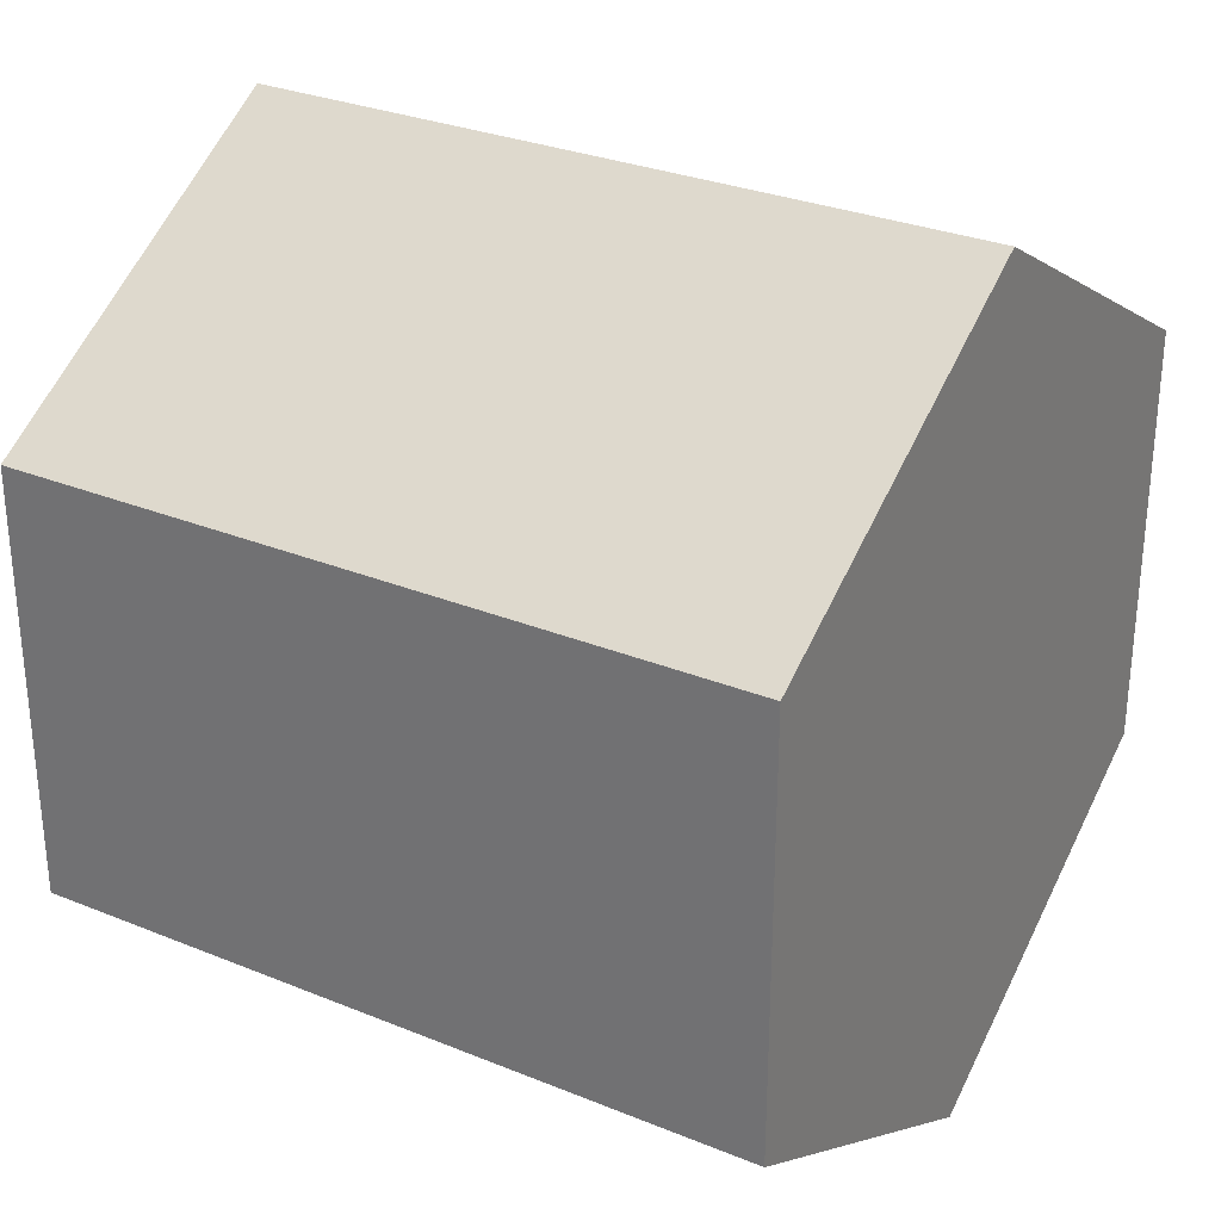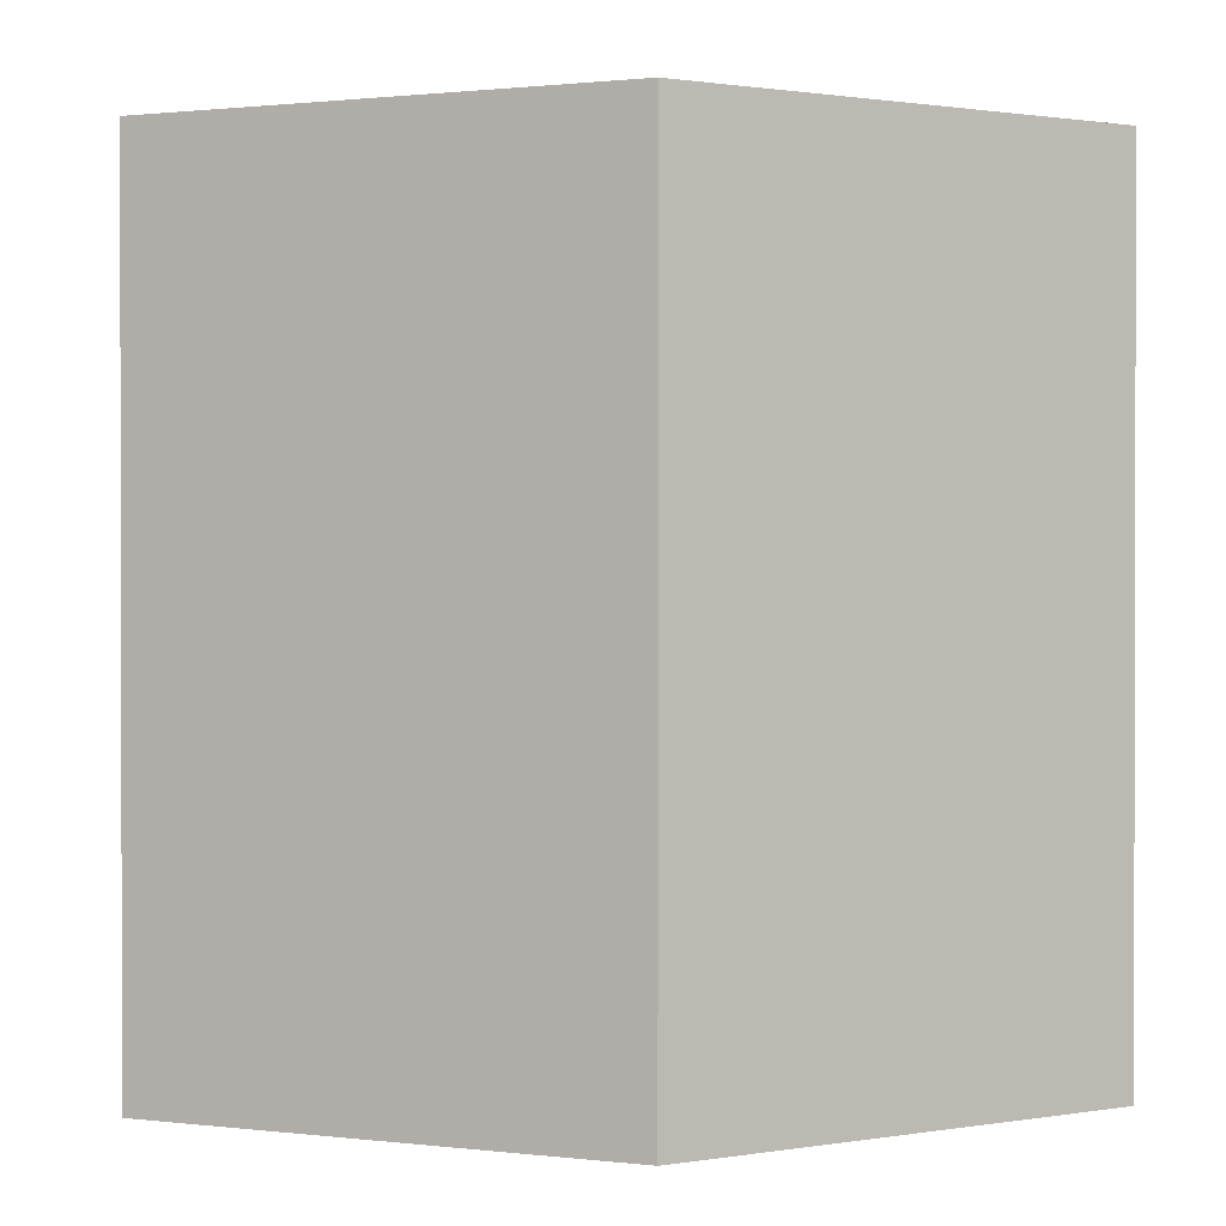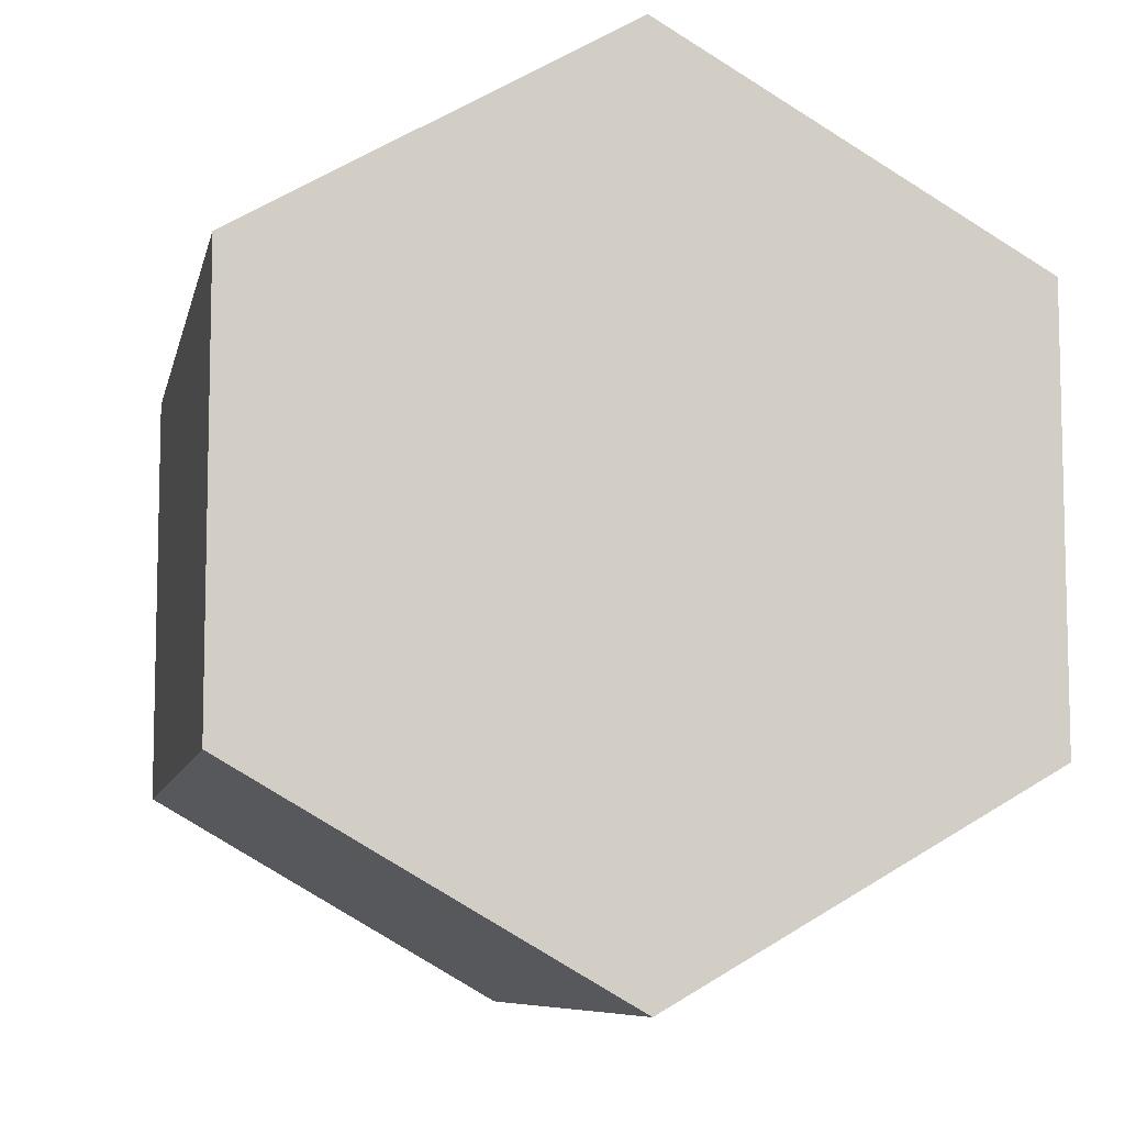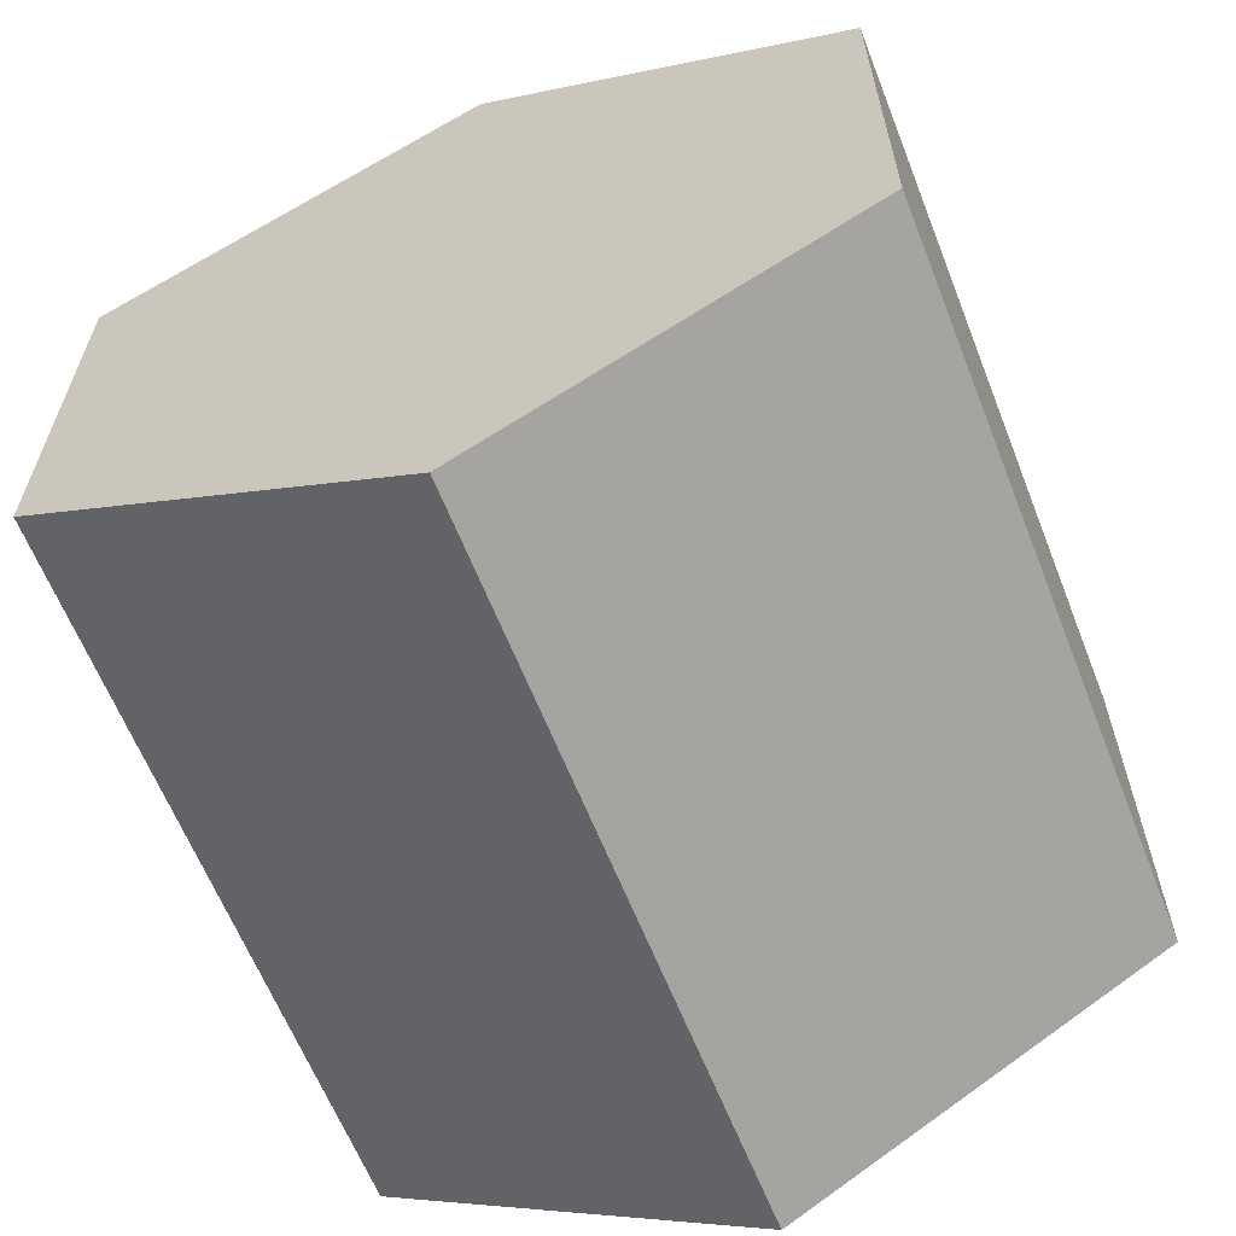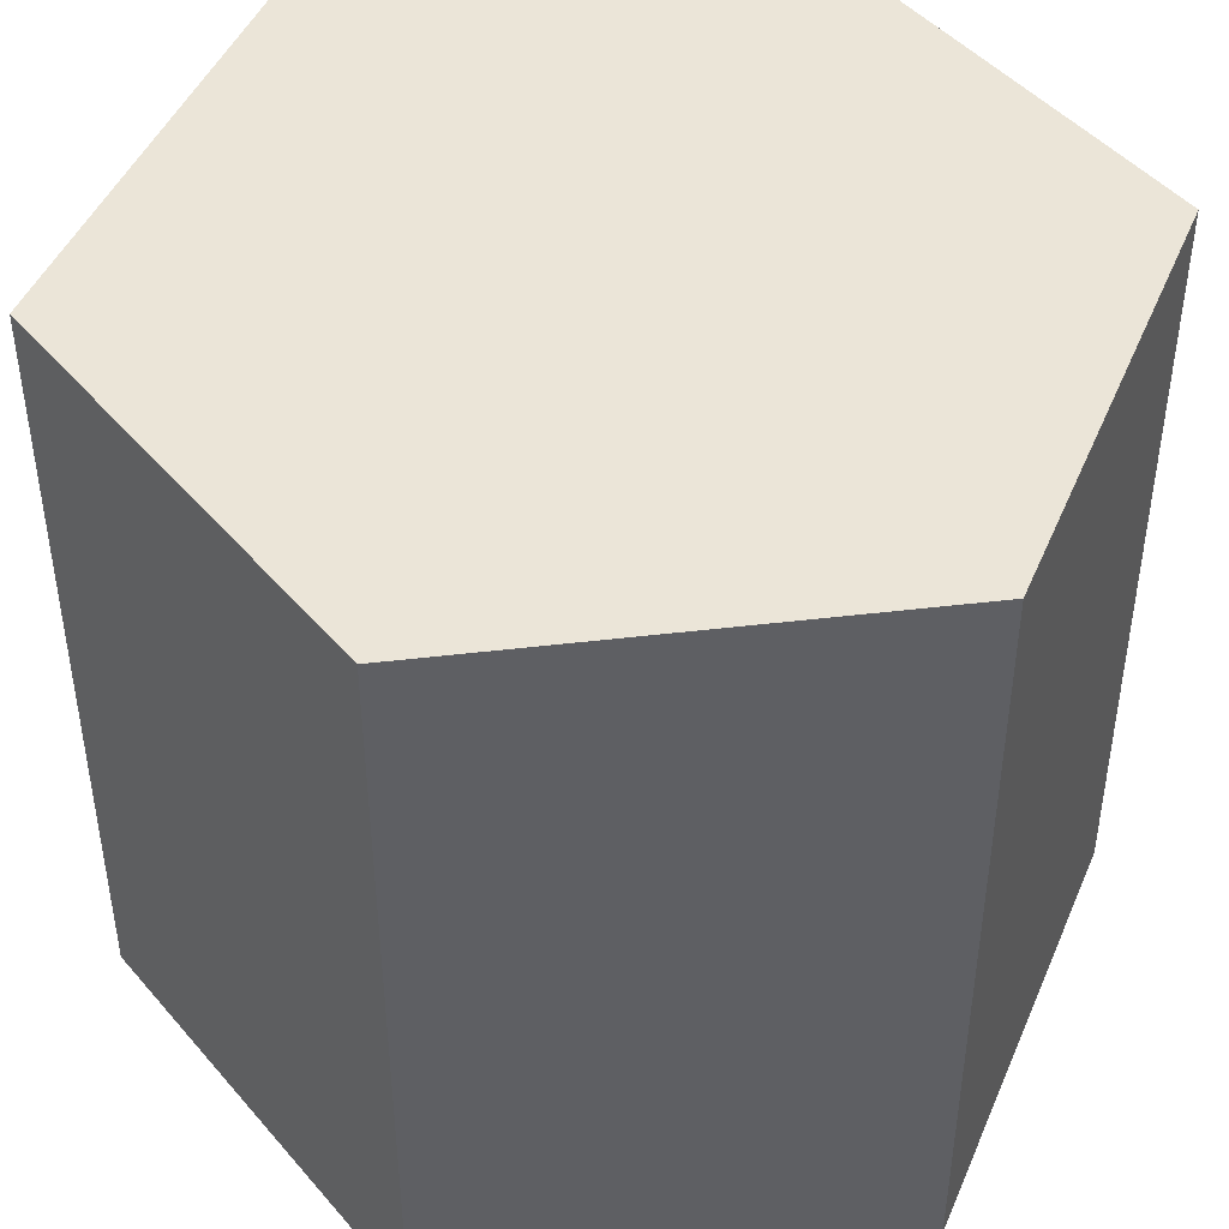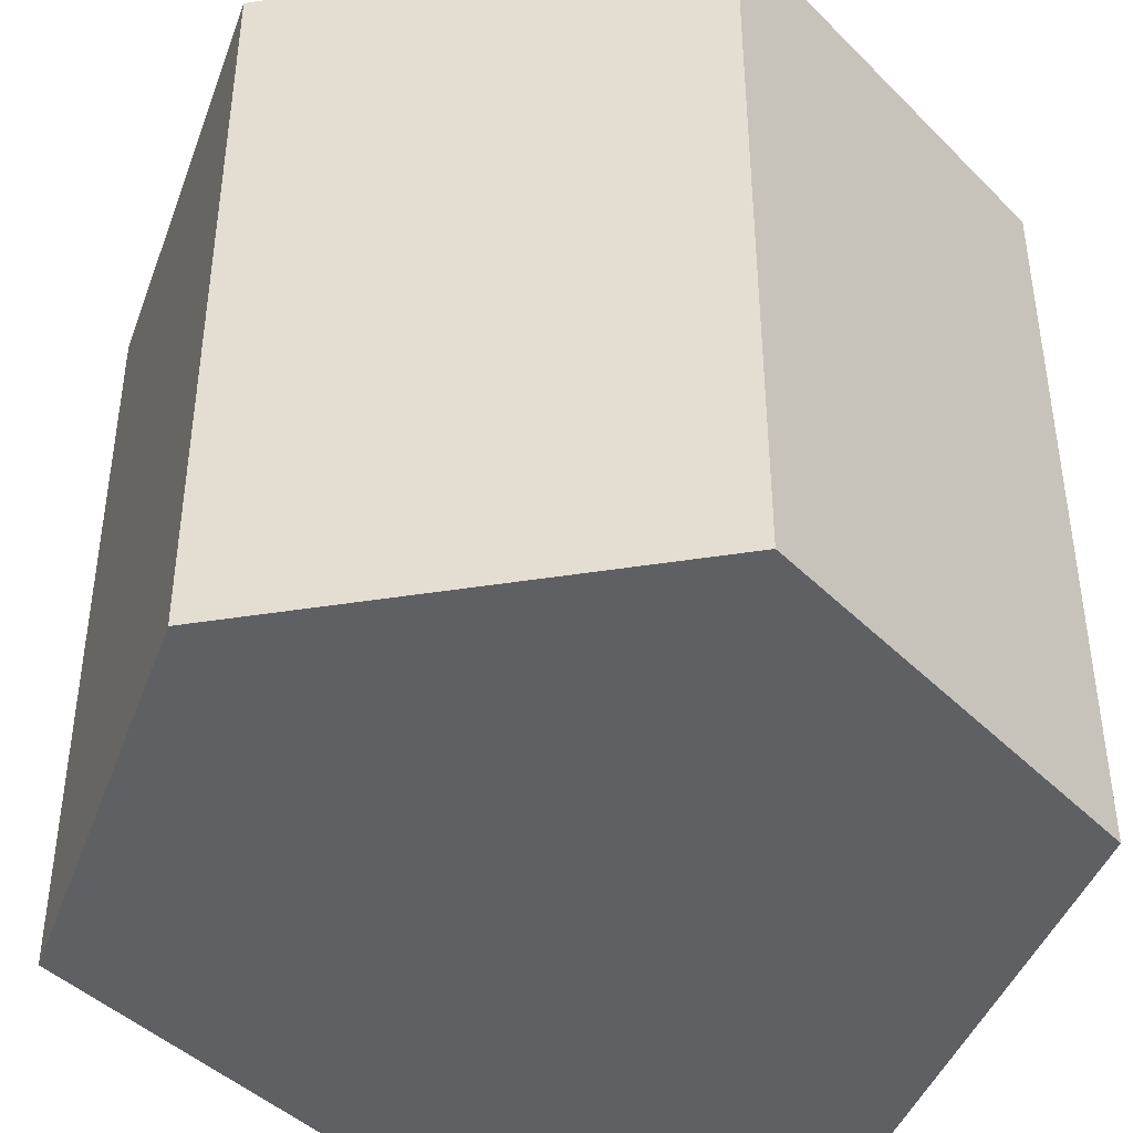
<metadata>
{"format":"obj","ext":"obj","renderer":"f3d","projection":"perspective","resolution":1024,"background":"white","views":[{"elev":29.8,"azim":120.8,"up":"+Z"},{"elev":0.9,"azim":-124.0,"up":"+Y"},{"elev":-8.3,"azim":168.2,"up":"+Z"},{"elev":-62.7,"azim":-158.5,"up":"+Z"},{"elev":45.7,"azim":82.2,"up":"+Y"},{"elev":-43.1,"azim":-19.4,"up":"+Y"}]}
</metadata>
<code>
o Cylinder_Cylinder.001
v 0 1.388 -1
v 0 -0.3006 -1
v 0.866 1.388 -0.5
v 0.866 -0.3006 -0.5
v 0.866 1.388 0.5
v 0.866 -0.3006 0.5
v -0 1.388 1
v -0 -0.3006 1
v -0.866 1.388 0.5
v -0.866 -0.3006 0.5
v -0.866 1.388 -0.5
v -0.866 -0.3006 -0.5
f 1 2 4 3
f 3 4 6 5
f 5 6 8 7
f 7 8 10 9
f 4 2 12 10 8 6
f 9 10 12 11
f 11 12 2 1
f 1 3 5 7 9 11

</code>
